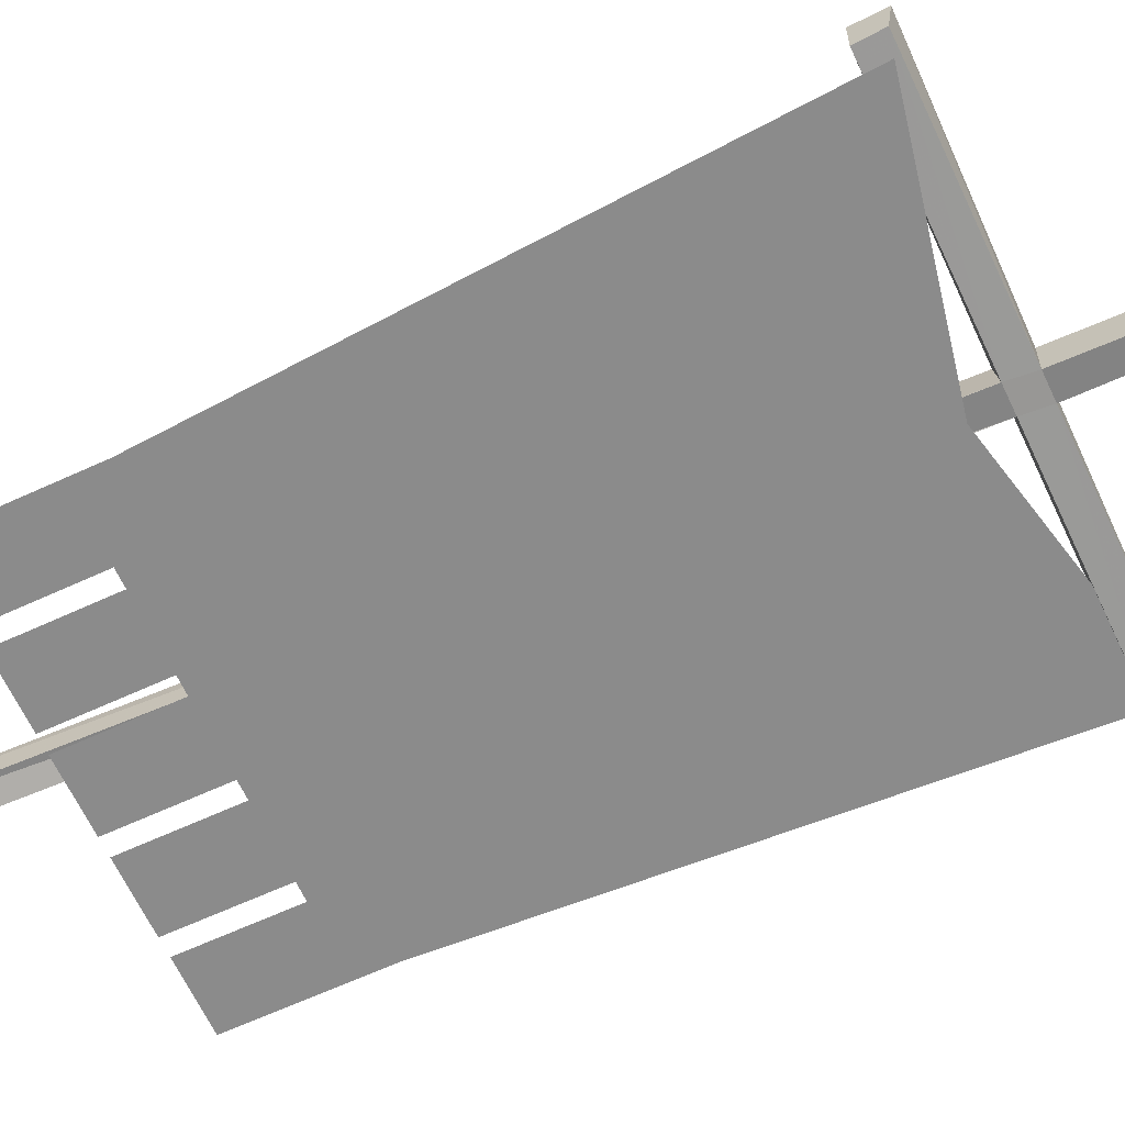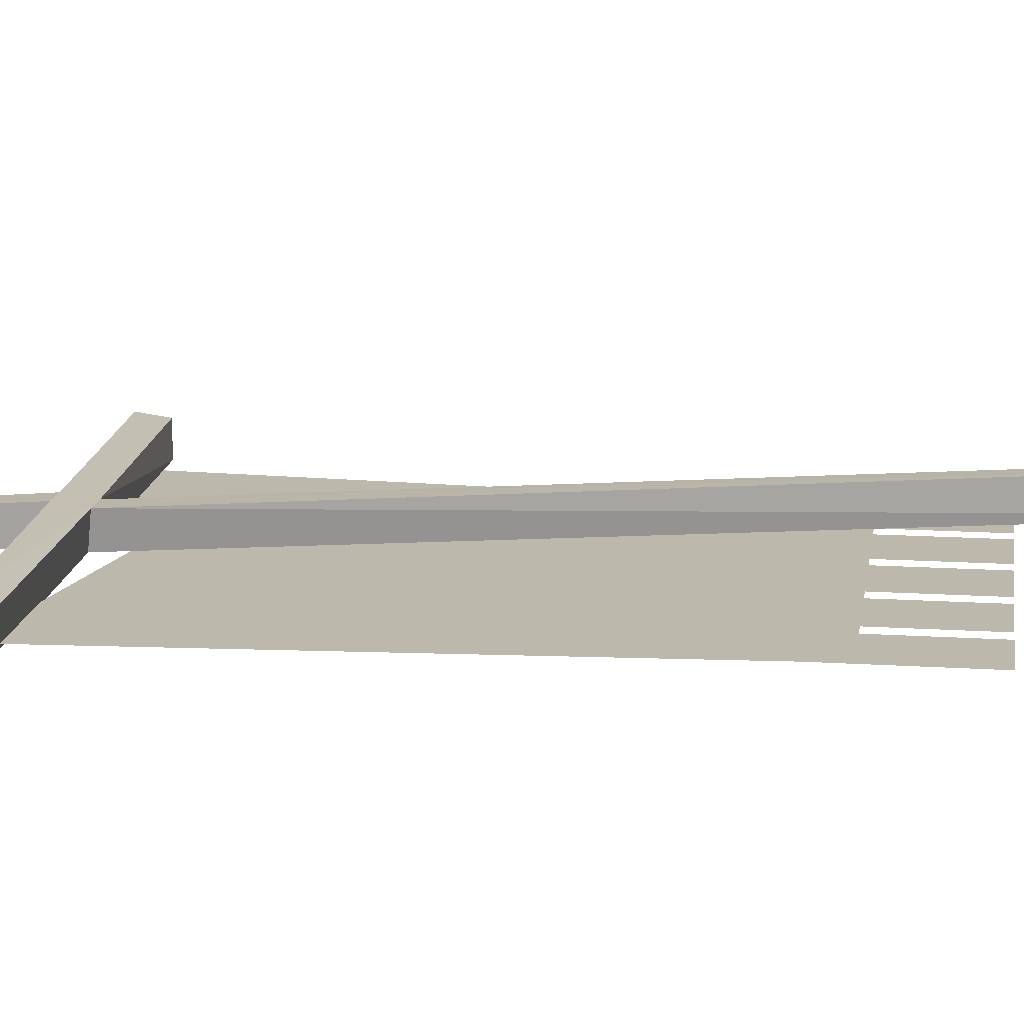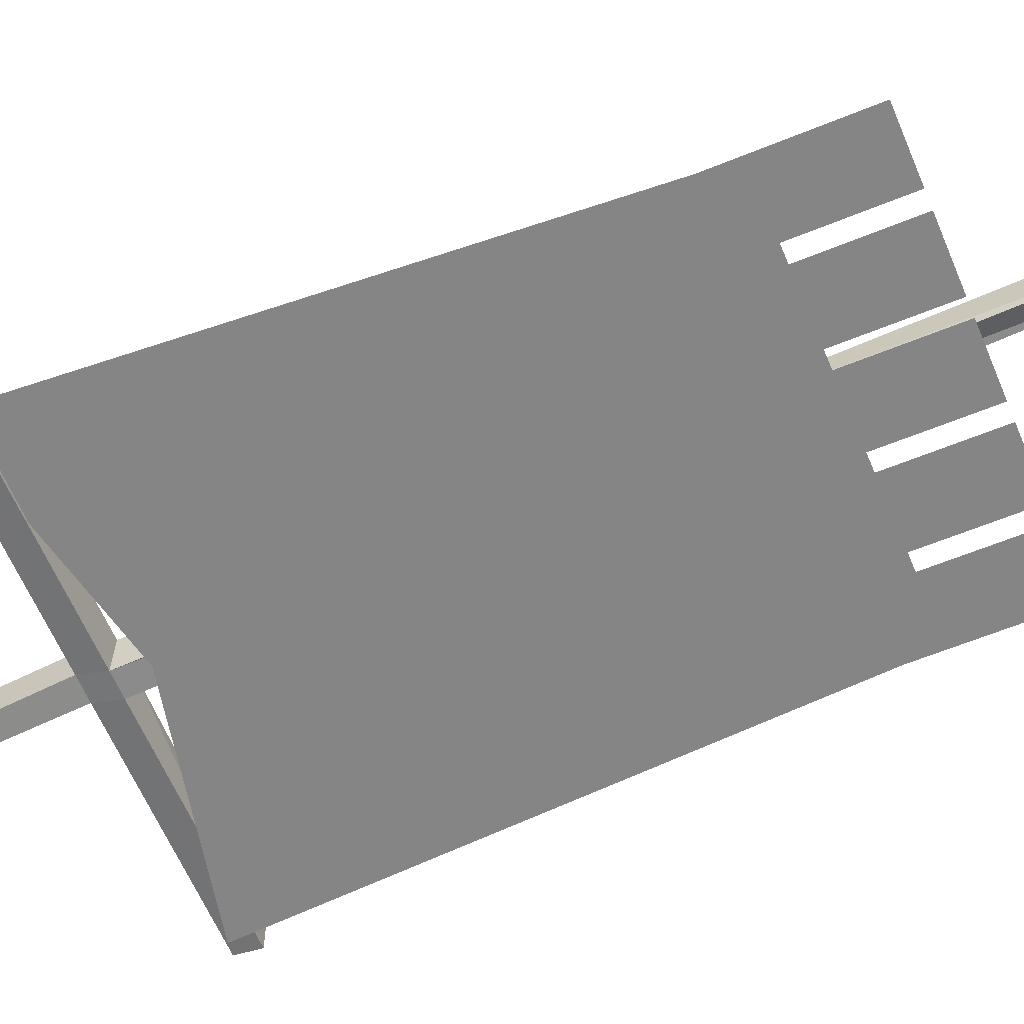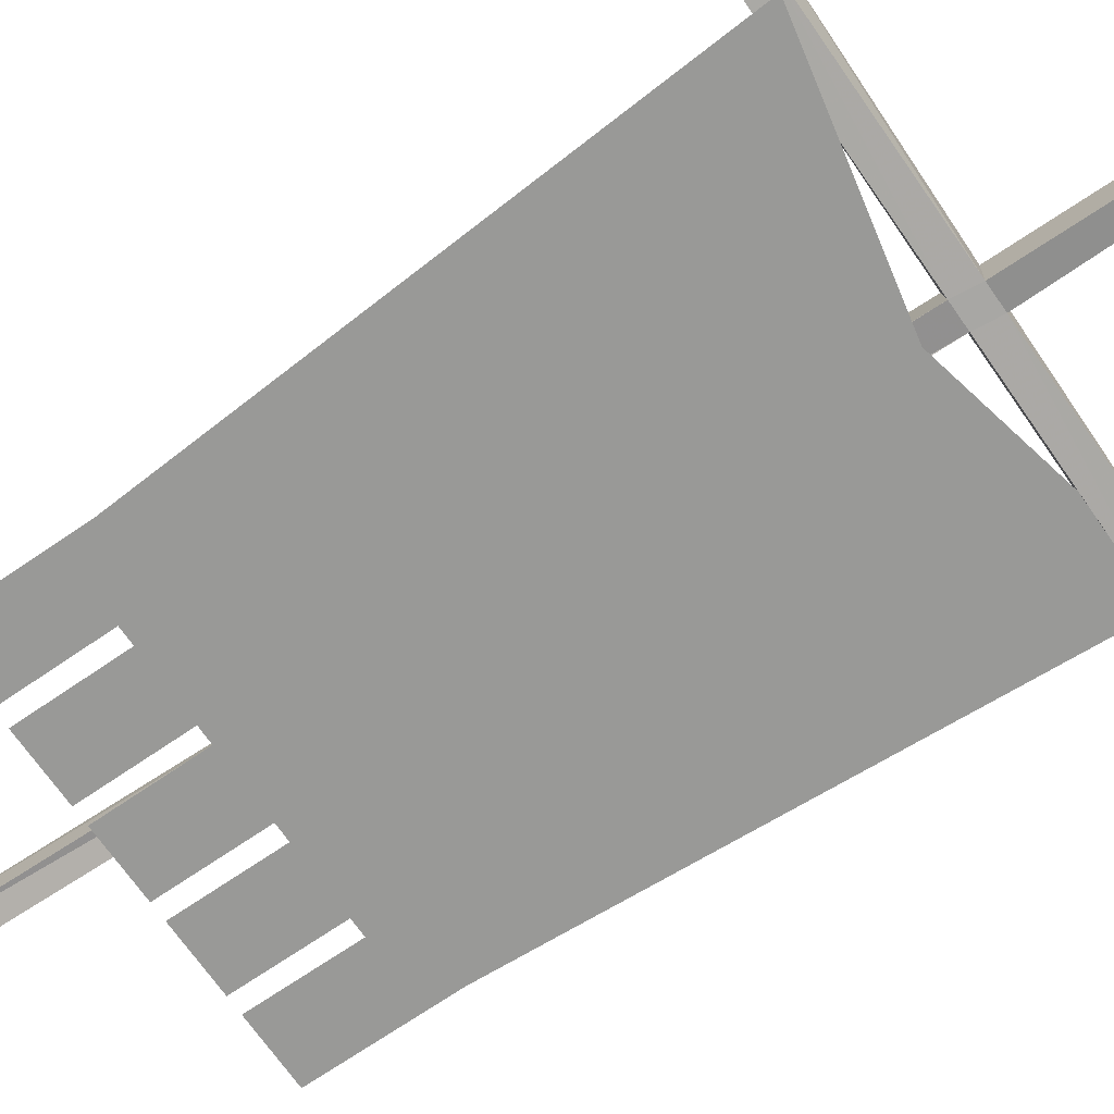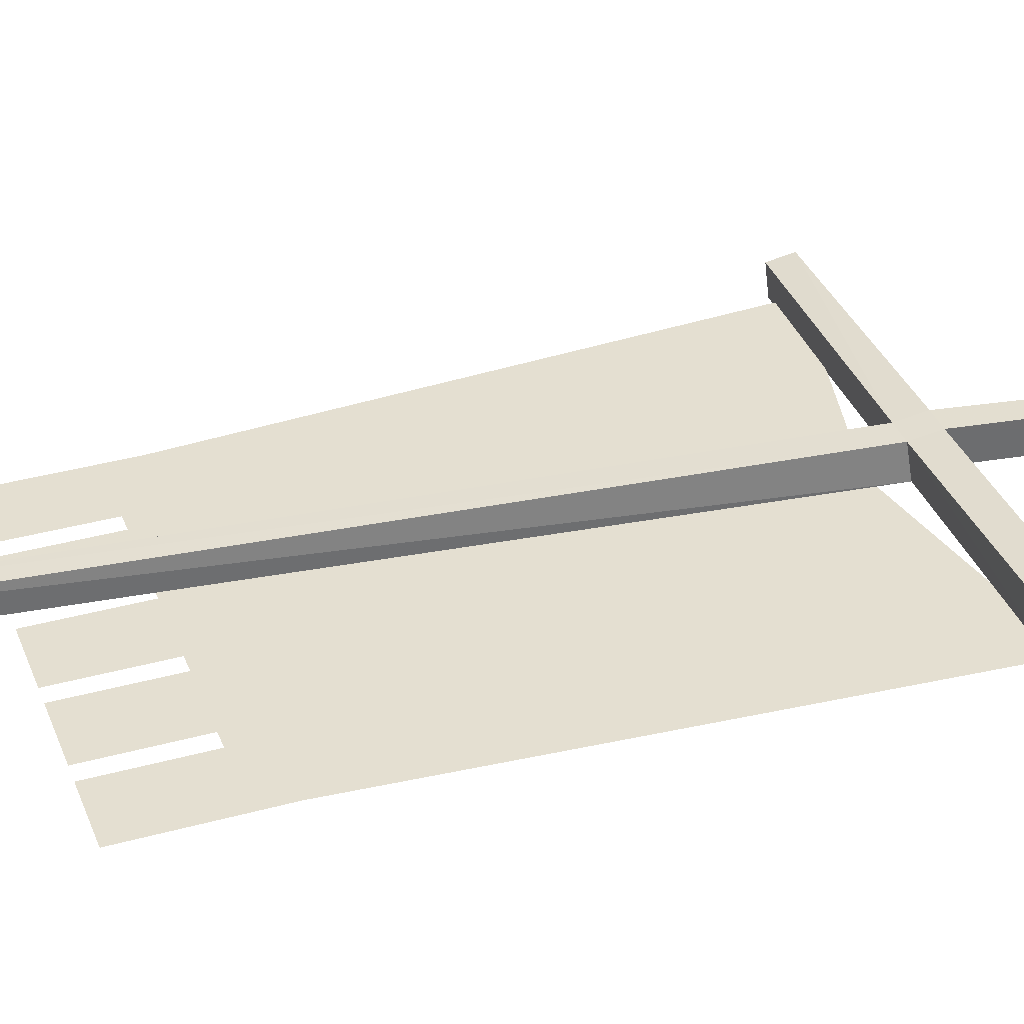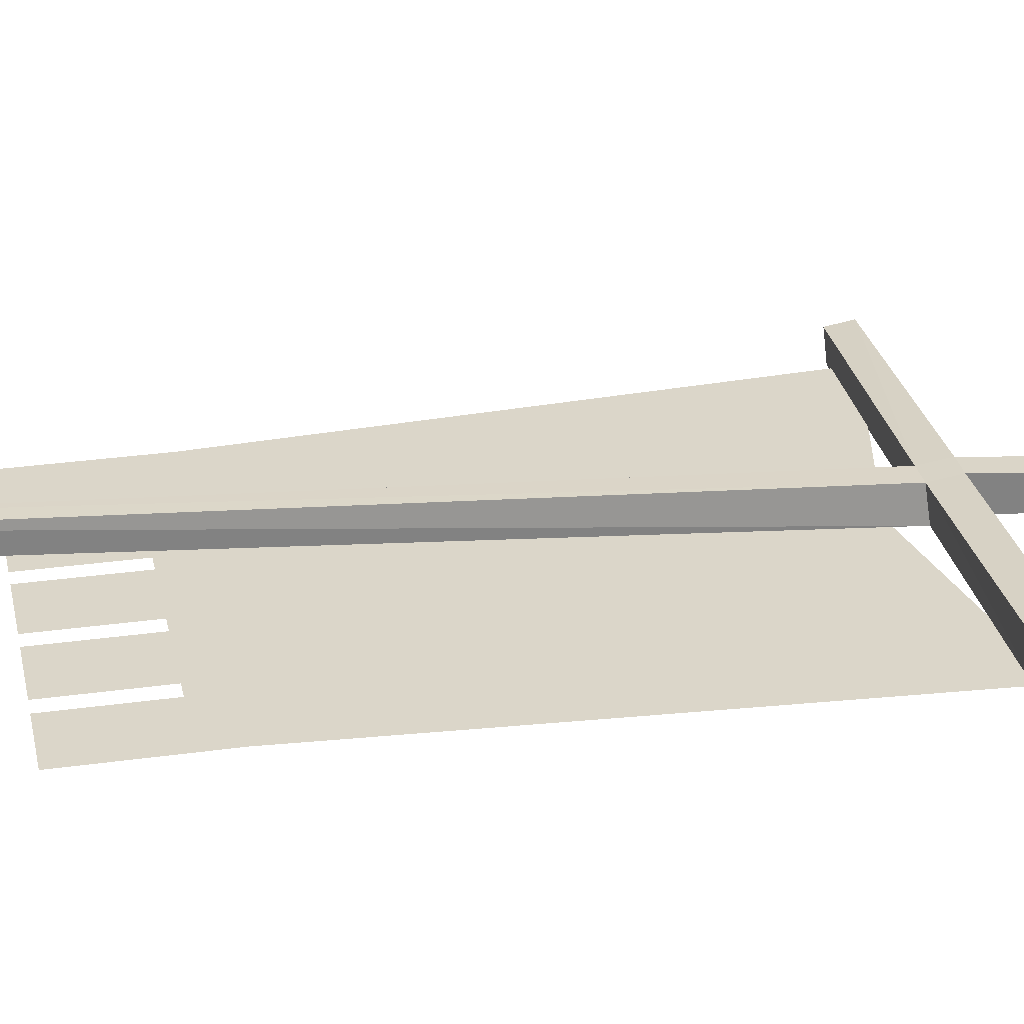
<metadata>
{"format":"obj","ext":"obj","renderer":"f3d","projection":"perspective","resolution":1024,"background":"white","views":[{"elev":-63.8,"azim":-65.0,"up":"+Z"},{"elev":14.7,"azim":97.9,"up":"+Z"},{"elev":-61.8,"azim":112.6,"up":"+Z"},{"elev":-68.8,"azim":-55.3,"up":"+Z"},{"elev":36.8,"azim":-109.6,"up":"+Z"},{"elev":29.7,"azim":-101.6,"up":"+Z"}]}
</metadata>
<code>
o object/standard/15
v -7 -213 1
v -1 -213 1
v -3 -269 -4
v -8 -269 -4
v -7 -213 9
v -64 -214 10
v -64 -213 2
v -8 -207 0
v -2 -207 0
v 55 -207 -1
v 55 -213 0
v -1 -213 9
v -3 -270 4
v -8 -270 4
v -7 -206 8
v -64 -207 9
v -64 -207 1
v -7 -2 22
v -7 0 16
v -2 -1 14
v -1 -206 8
v 55 -206 7
v 55 -212 8
v -2 -3 22
v 29 -179 0
v -2 -159 0
v 9 -148 0
v 29 -111 0
v 9 -142 0
v -2 -131 0
v -39 -179 0
v -19 -148 0
v -8 -159 0
v -39 -111 0
v -8 -131 0
v -19 -142 0
v 44 -144 0
v 8 -152 0
v 8 -136 0
v -4 -96 0
v 4 -132 0
v -12 -132 0
v -4 -192 0
v -12 -156 0
v 4 -156 0
v -52 -144 0
v -16 -136 0
v -16 -152 0
v -32 -76 0
v -32 -52 0
v -16 -52 0
v -16 -76 0
v -52 -84 0
v -36 -76 0
v -4 -84 0
v -12 -76 0
v -12 -52 0
v 4 -52 0
v 4 -76 0
v 8 -76 0
v 8 -52 0
v 24 -52 0
v 24 -76 0
v 44 -84 0
v 28 -76 0
v 28 -52 0
v 44 -52 0
v 44 -76 0
v -52 -76 0
v -52 -52 0
v -36 -52 0
v -4 -200 0
v -60 -212 0
v 52 -212 0
f 1 2 3
f 1 3 4
f 1 4 5
f 1 5 6
f 1 6 7
f 1 7 8
f 1 8 9
f 1 9 2
f 2 9 10
f 2 10 11
f 2 11 12
f 2 12 13
f 2 13 3
f 3 13 4
f 4 13 14
f 4 14 5
f 5 14 12
f 5 12 15
f 5 15 16
f 5 16 6
f 6 16 17
f 6 17 7
f 7 17 8
f 8 17 15
f 8 15 18
f 8 18 19
f 8 19 9
f 9 19 20
f 9 20 21
f 9 21 22
f 9 22 10
f 10 22 11
f 11 22 23
f 11 23 12
f 12 23 21
f 12 21 15
f 15 21 24
f 15 24 18
f 18 24 20
f 18 20 19
f 12 14 13
f 17 16 15
f 21 23 22
f 20 24 21
f 25 26 27
f 28 29 30
f 31 32 33
f 34 35 36
f 37 38 39
f 40 41 42
f 43 44 45
f 46 47 48
f 49 50 51
f 49 51 52
f 49 52 53
f 49 53 54
f 49 54 53
f 49 53 55
f 49 55 52
f 49 52 50
f 50 52 51
f 56 57 58
f 56 58 59
f 56 59 55
f 56 55 52
f 56 52 55
f 56 55 59
f 56 59 57
f 57 59 58
f 60 61 62
f 60 62 63
f 60 63 55
f 60 55 59
f 60 59 55
f 60 55 64
f 60 64 63
f 60 63 61
f 61 63 62
f 65 66 67
f 65 67 68
f 65 68 64
f 65 64 63
f 65 63 64
f 65 64 68
f 65 68 66
f 66 68 67
f 69 70 71
f 69 71 54
f 69 54 53
f 69 53 54
f 69 54 70
f 70 54 71
f 52 55 53
f 53 55 72
f 53 72 73
f 53 73 55
f 55 73 72
f 55 72 64
f 55 64 74
f 55 74 72
f 72 74 64
f 63 64 55

</code>
